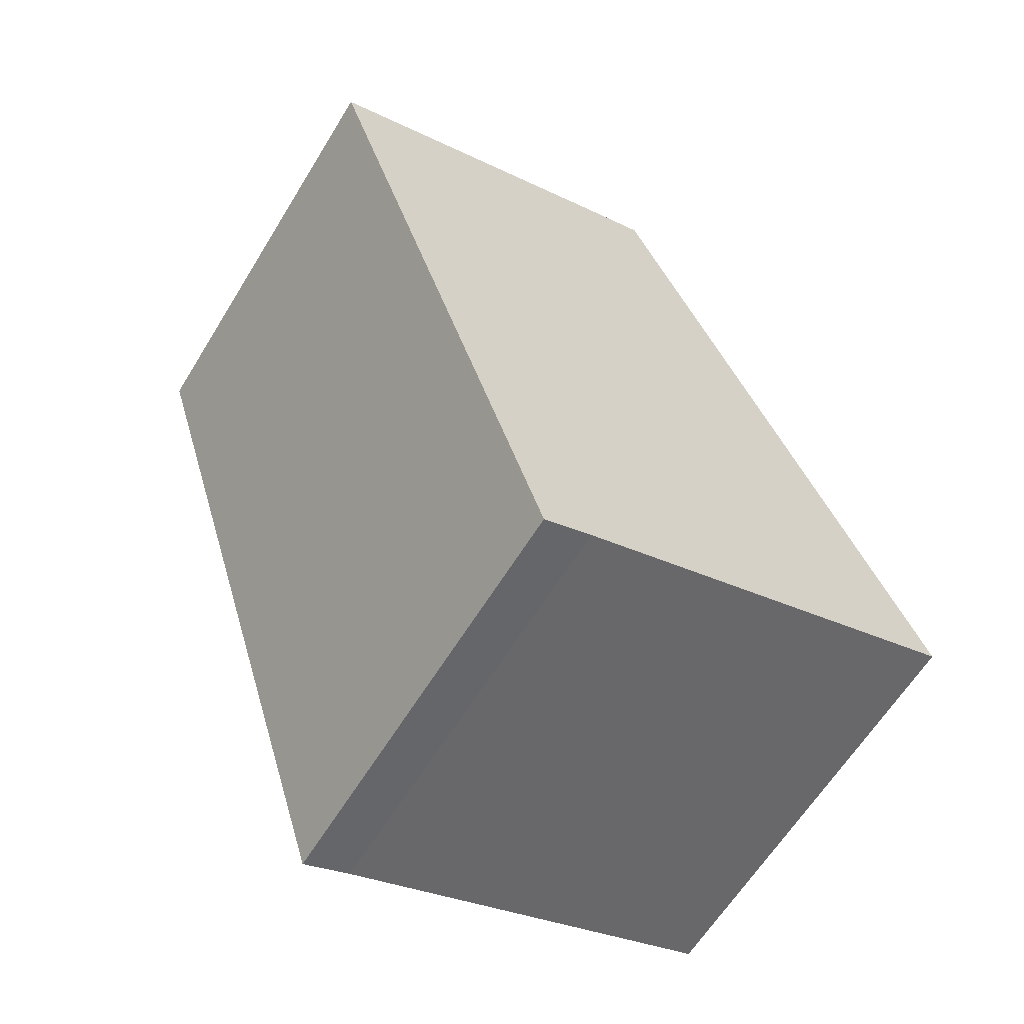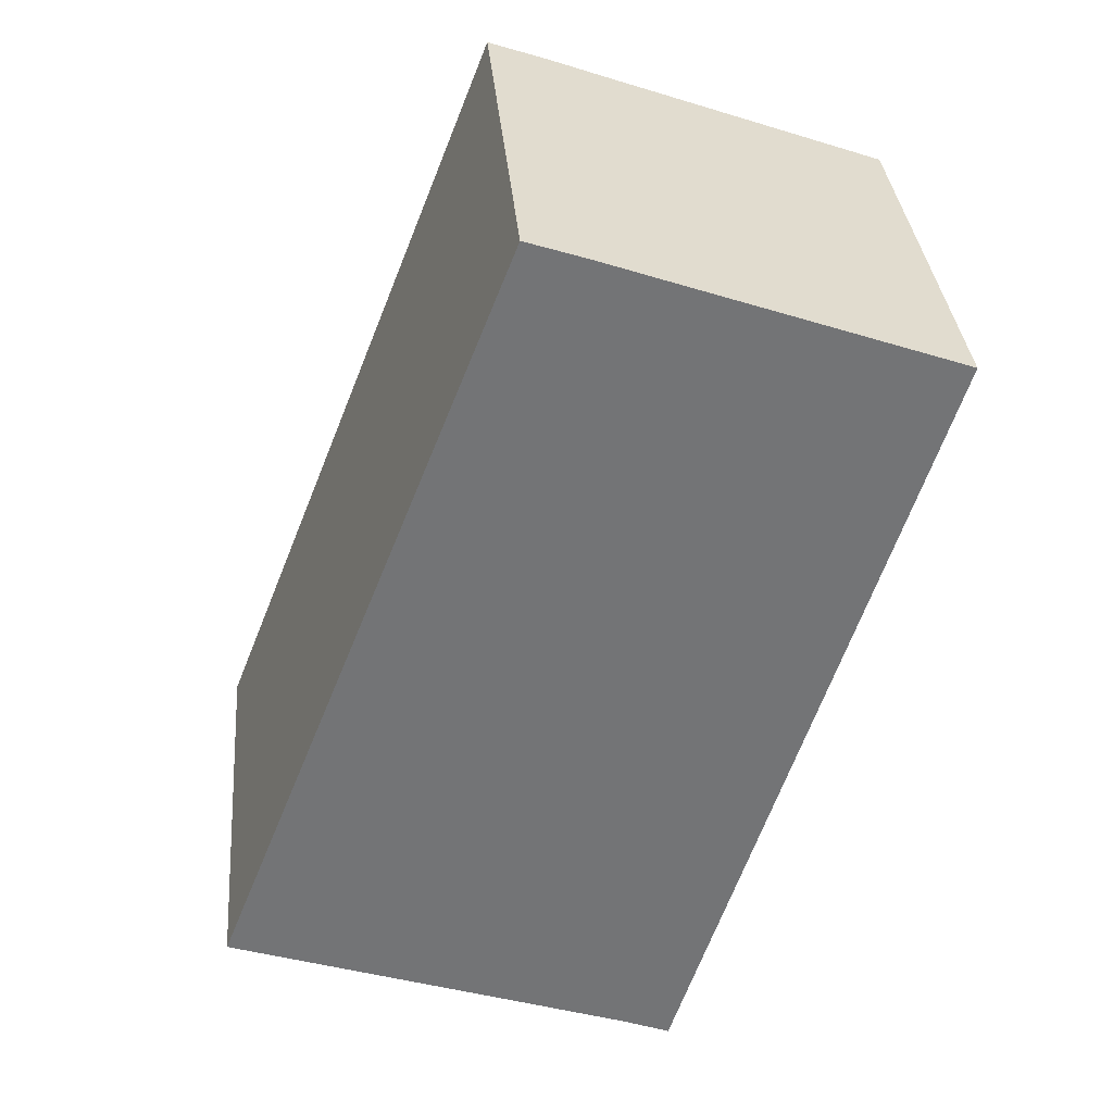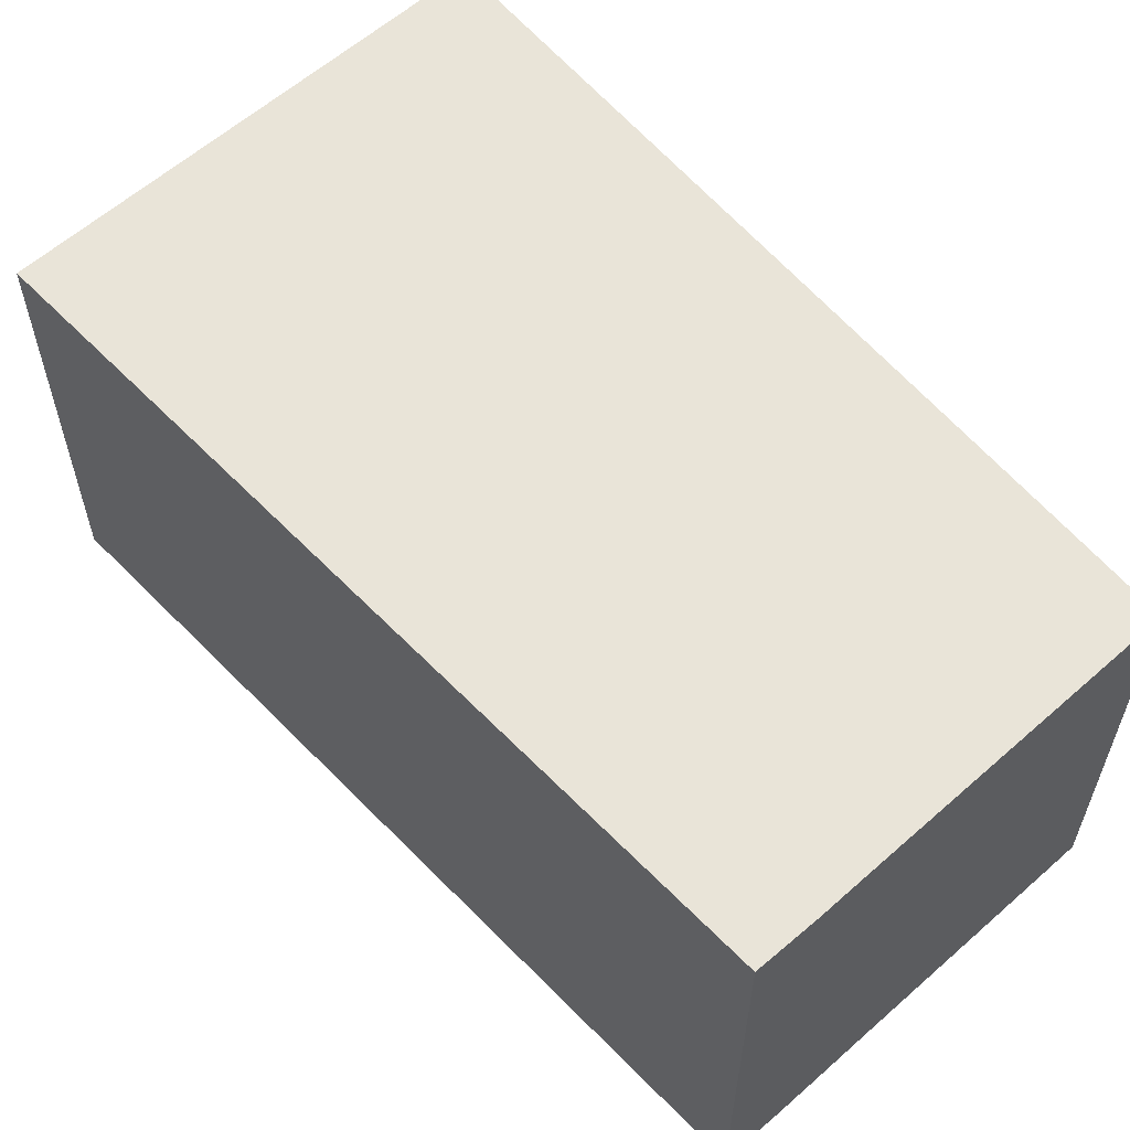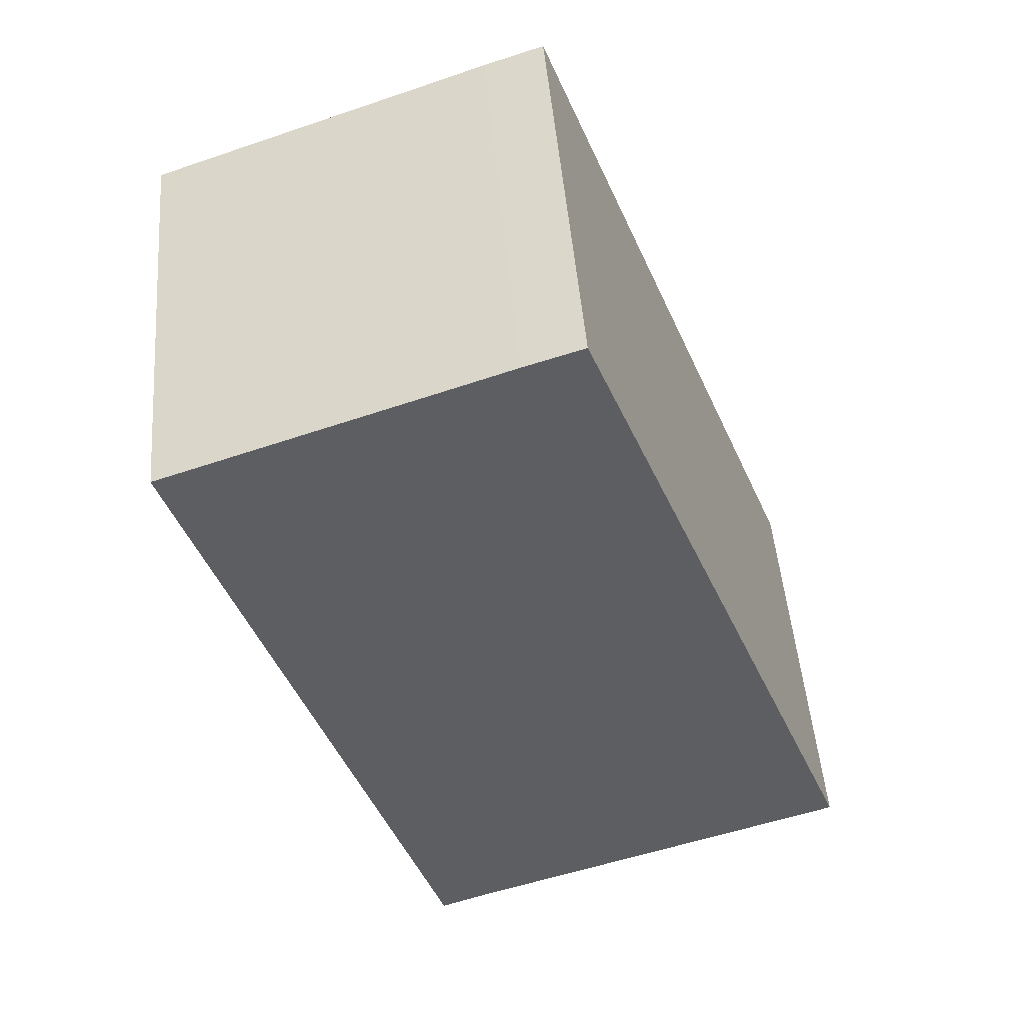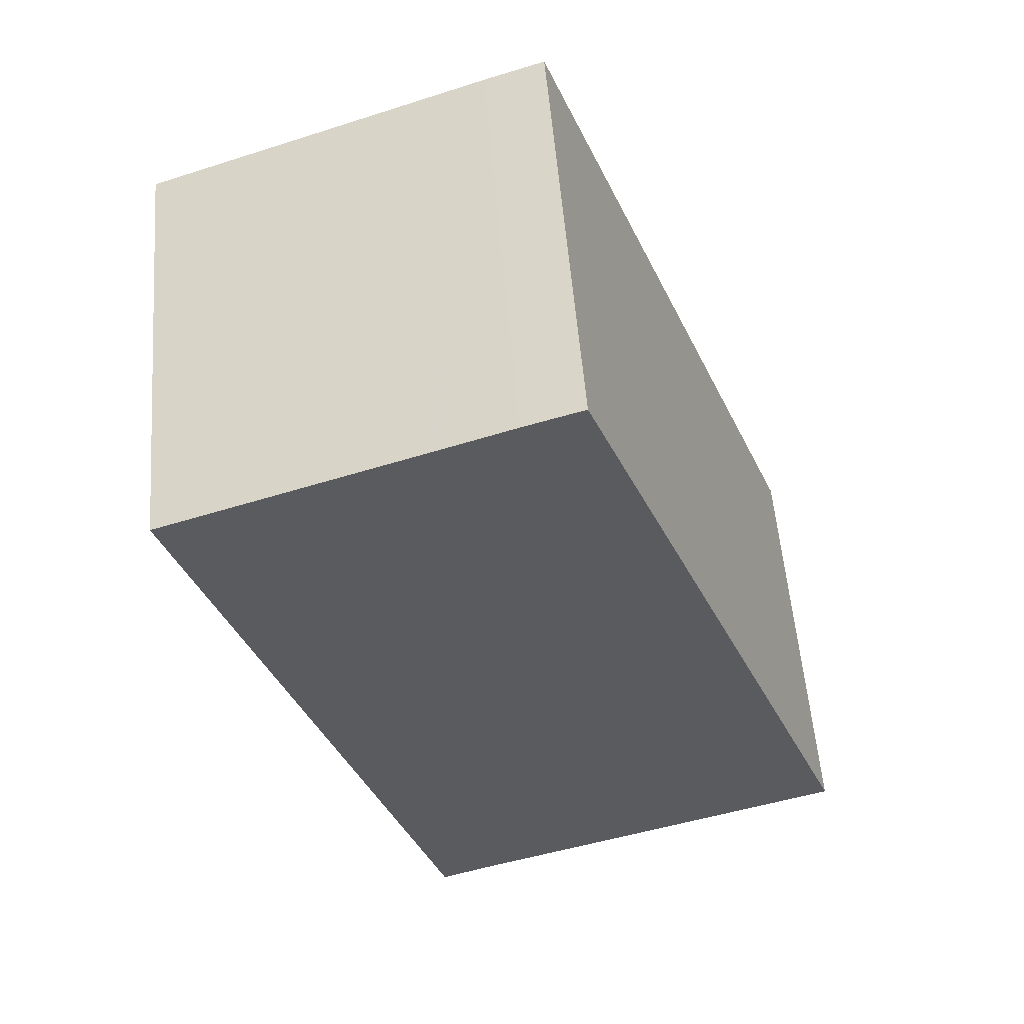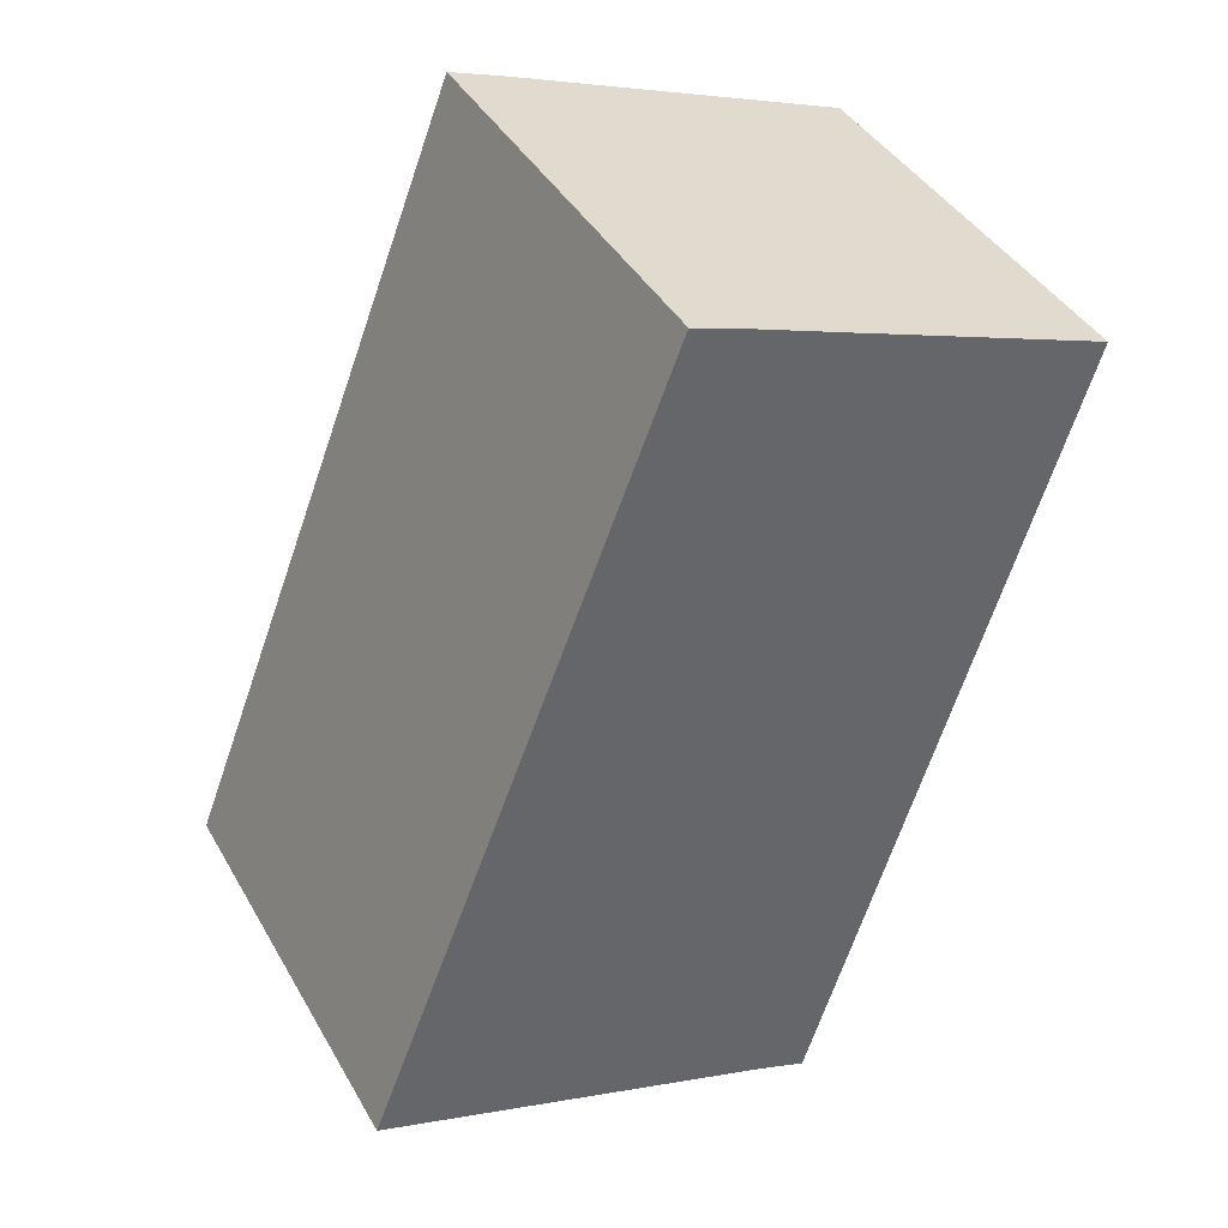
<metadata>
{"format":"obj","ext":"obj","renderer":"f3d","projection":"perspective","resolution":1024,"background":"white","views":[{"elev":-62.5,"azim":148.5,"up":"+Z"},{"elev":34.3,"azim":-5.0,"up":"+Z"},{"elev":60.7,"azim":-22.6,"up":"+Y"},{"elev":49.3,"azim":175.3,"up":"+Z"},{"elev":55.6,"azim":175.4,"up":"+Z"},{"elev":40.9,"azim":-27.4,"up":"+Z"}]}
</metadata>
<code>
v  5.713 5.749 -2.002
v  7.53 5.749 2.652
v  6.013 5.749 -2.119
v  9.369 5.749 8.44
v  5.353 5.749 -1.862
v  5.916 5.749 9.666
v  0 5.749 3.52e-16
v  5.811 5.749 9.703
v  4.821 5.749 10.06
v  4.028 5.749 10.32
v  6.013 1.298e-16 -2.119
v  5.353 1.14e-16 -1.862
v  5.713 1.226e-16 -2.002
v  0 0 0
v  4.028 -6.32e-16 10.32
v  4.821 -6.158e-16 10.06
v  5.916 -5.919e-16 9.666
v  9.369 -5.168e-16 8.44
v  5.811 -5.941e-16 9.703
v  7.53 -1.624e-16 2.652
g defaultobject
f 1 2 3
f 2 1 4
f 4 1 5
f 4 5 6
f 6 5 7
f 6 7 8
f 8 7 9
f 9 7 10
f 11 1 3
f 1 11 5
f 5 11 12
f 12 11 13
f 12 7 5
f 7 12 14
f 14 10 7
f 10 14 15
f 15 9 10
f 9 15 16
f 16 8 9
f 8 16 6
f 6 16 4
f 4 16 17
f 4 17 18
f 17 16 19
f 2 11 3
f 11 2 4
f 11 4 20
f 20 4 18
f 20 13 11
f 13 20 12
f 12 20 14
f 14 20 15
f 15 20 18
f 15 18 17
f 15 17 19
f 15 19 16

</code>
